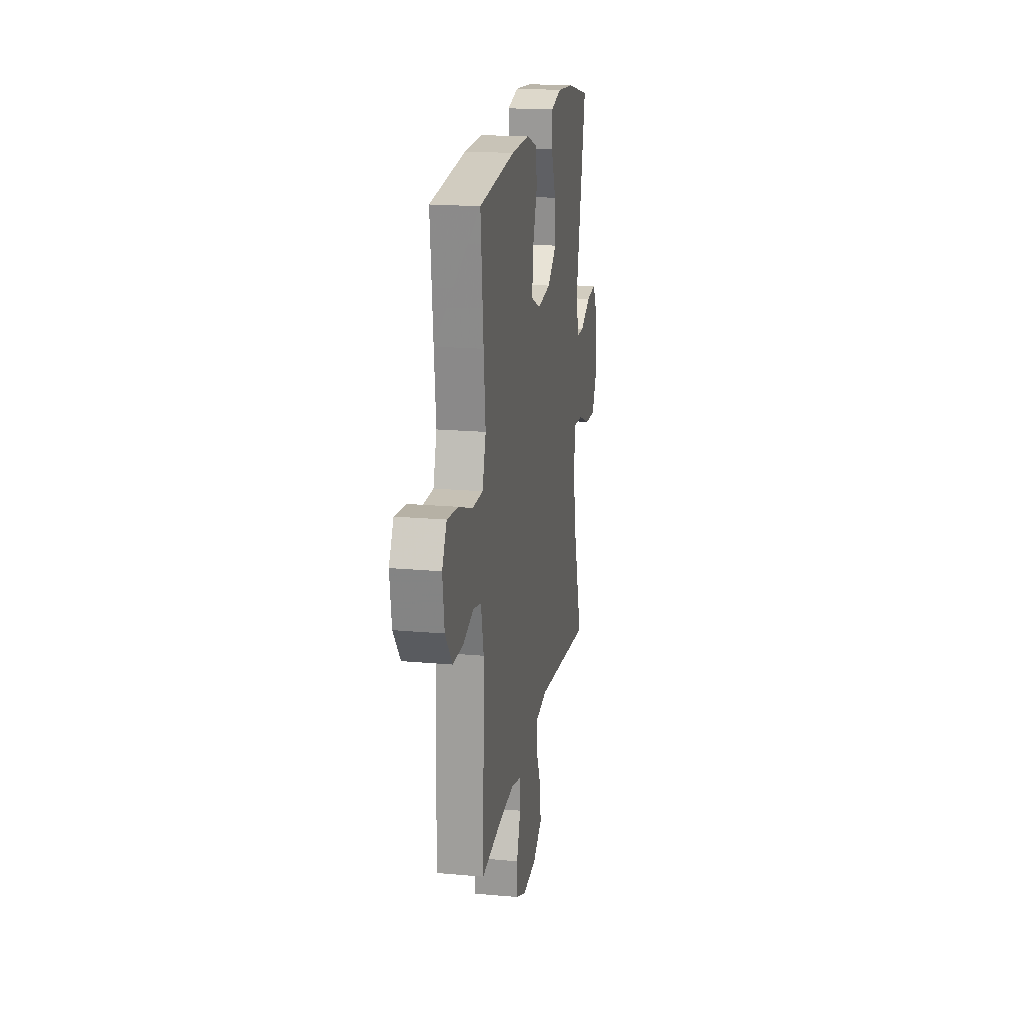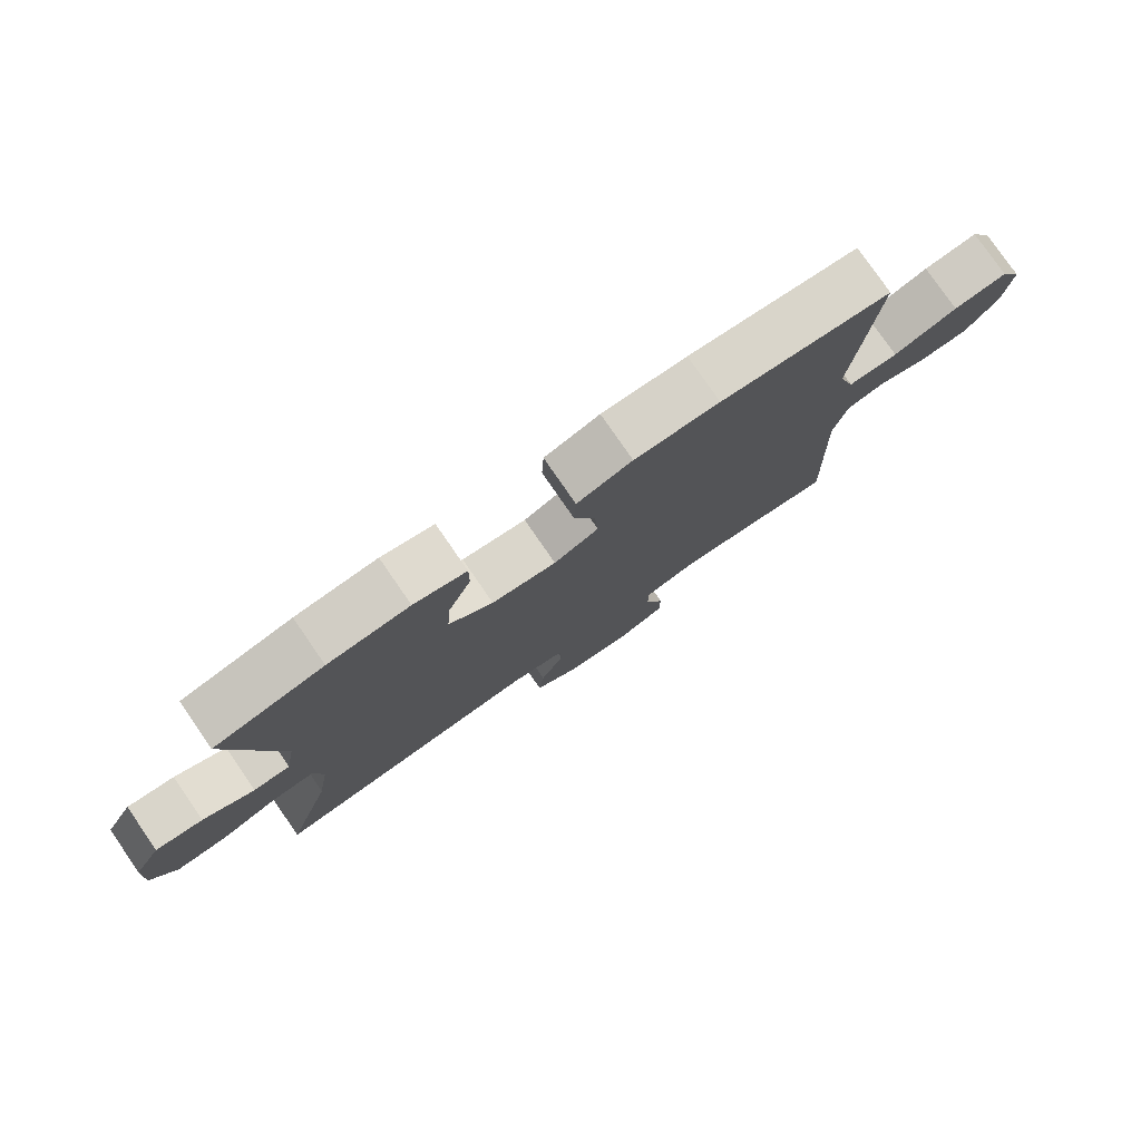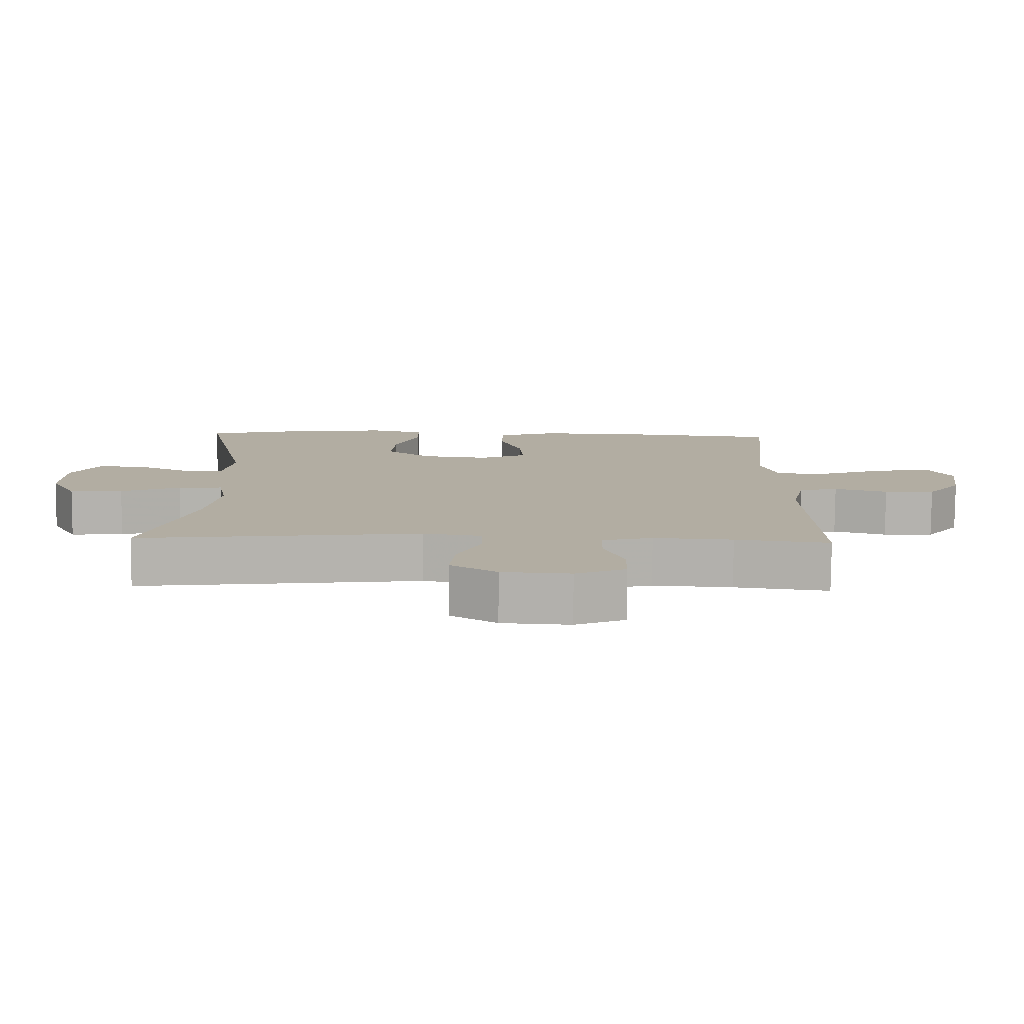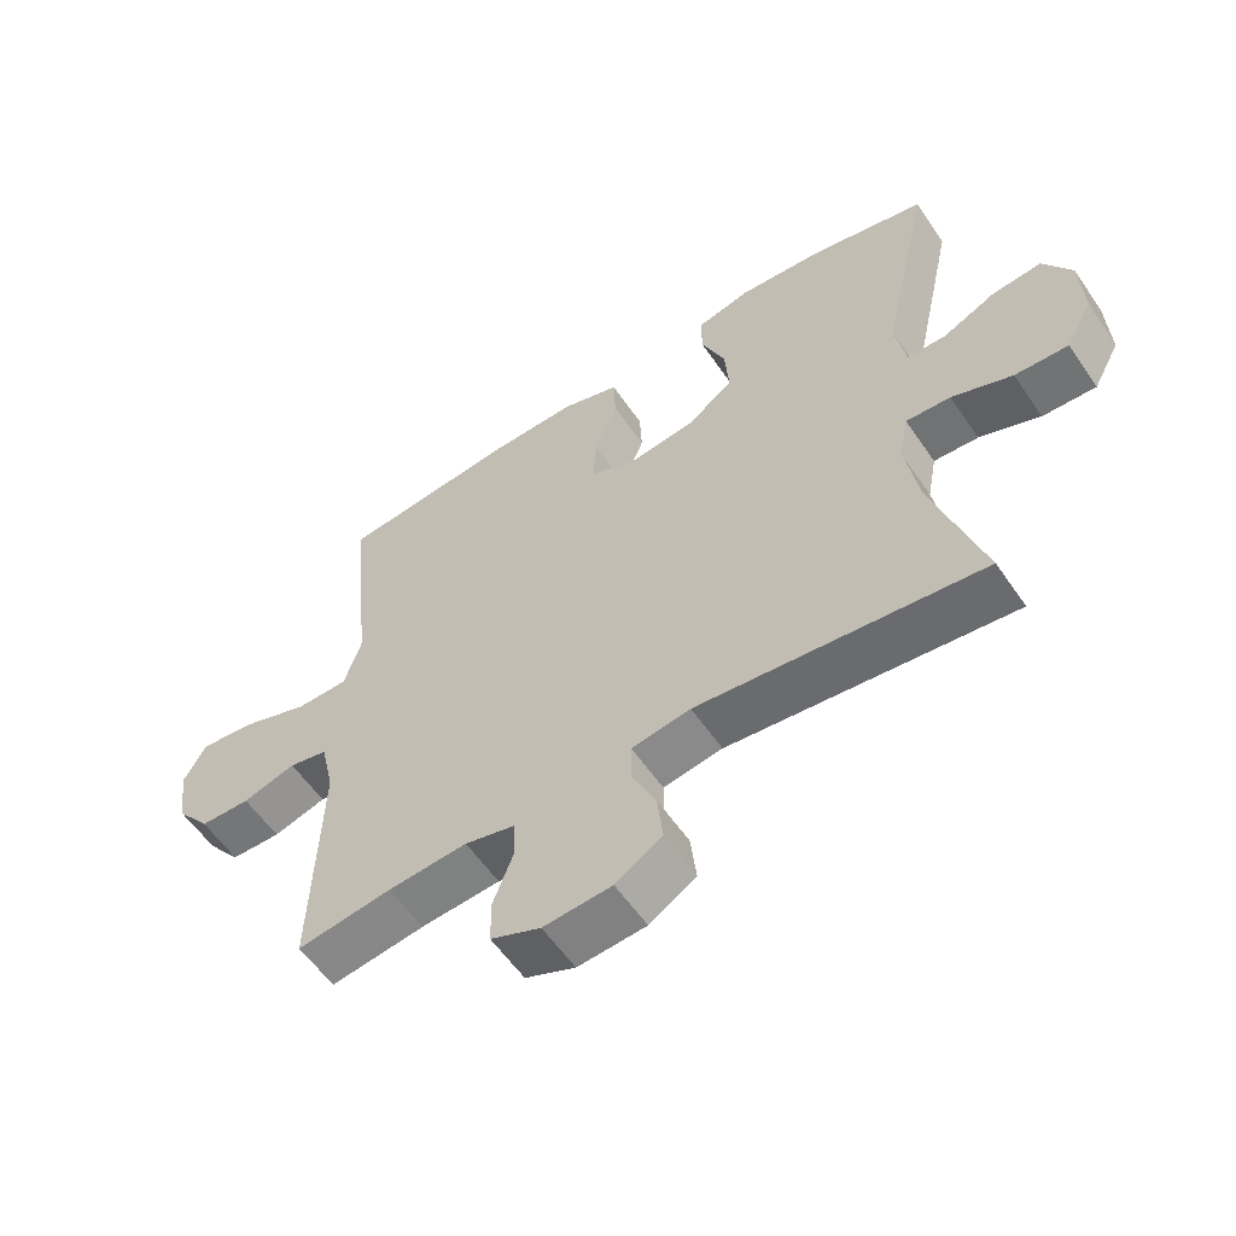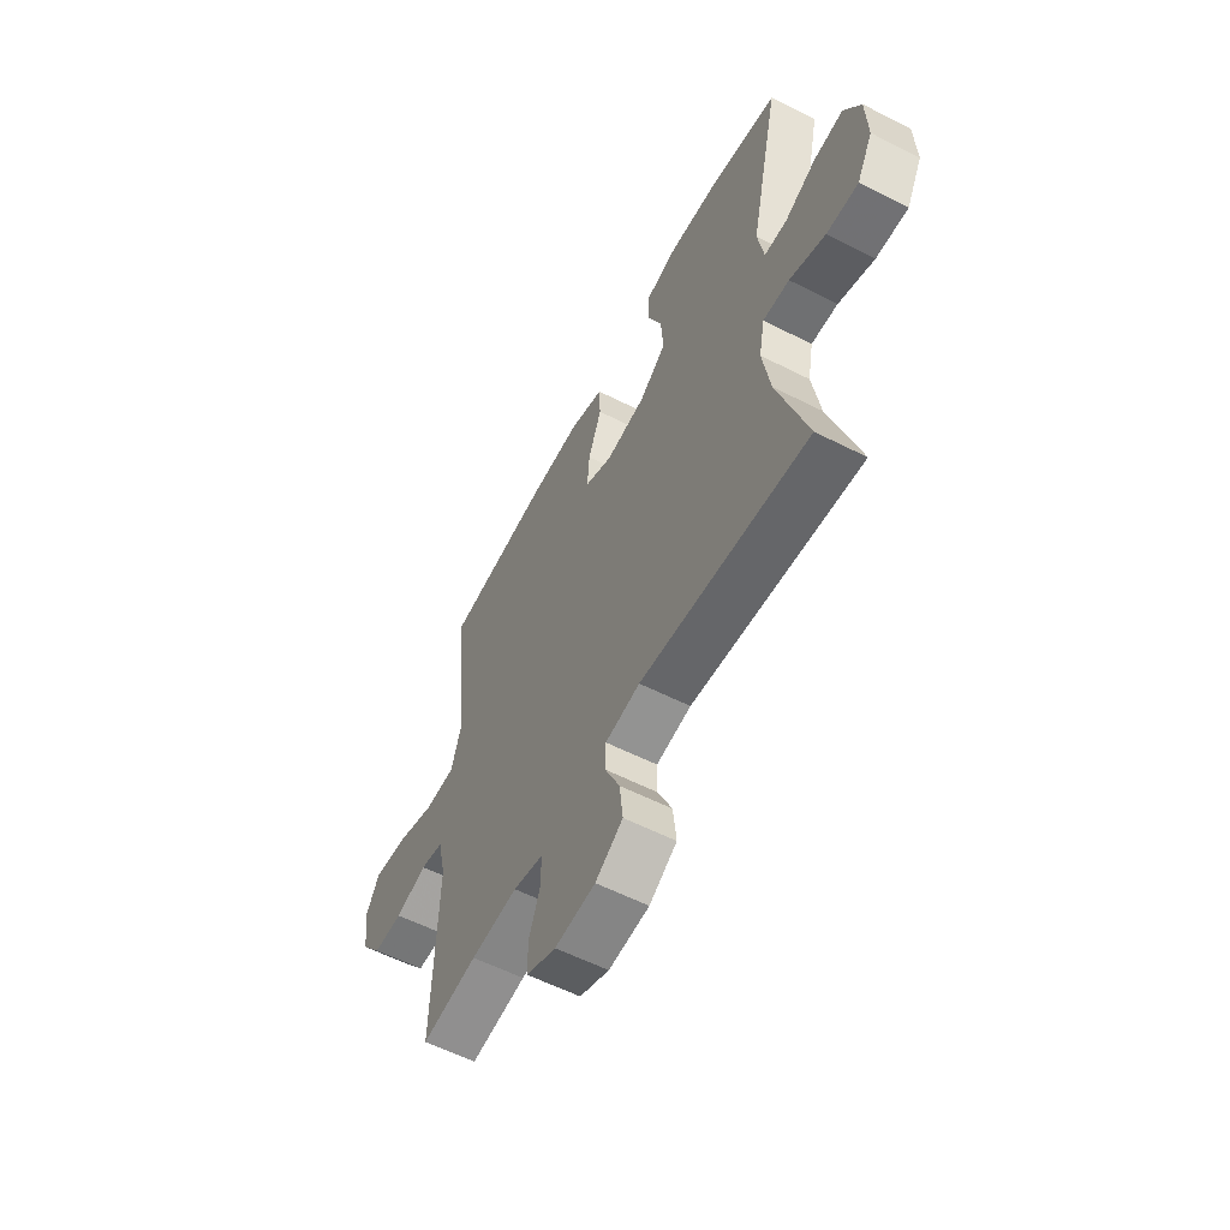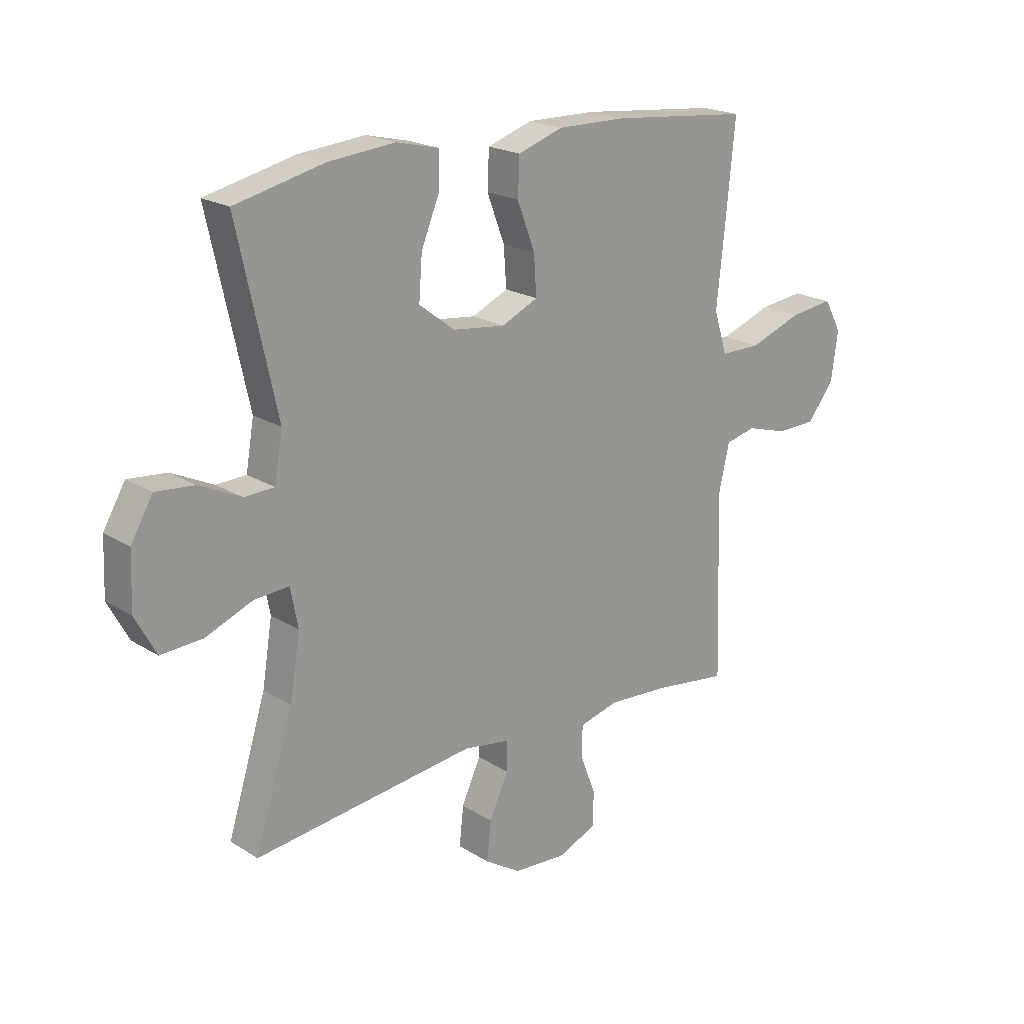
<metadata>
{"format":"obj","ext":"obj","renderer":"f3d","projection":"perspective","resolution":1024,"background":"white","views":[{"elev":18.8,"azim":-80.3,"up":"+Z"},{"elev":78.4,"azim":145.4,"up":"+Z"},{"elev":-79.5,"azim":179.6,"up":"+Z"},{"elev":-57.8,"azim":34.1,"up":"+Z"},{"elev":-58.1,"azim":62.3,"up":"+Z"},{"elev":20.4,"azim":138.4,"up":"+Z"}]}
</metadata>
<code>
v 0.5 0.07 -0.5
v 0.085 0.07 -0.452
v -0.001 0.07 -0.466
v -0.002 0.07 -0.522
v 0.034 0.07 -0.6
v 0.042 0.07 -0.673
v -0.026 0.07 -0.716
v -0.126 0.07 -0.723
v -0.199 0.07 -0.692
v -0.2 0.07 -0.627
v -0.171 0.07 -0.551
v -0.172 0.07 -0.492
v -0.246 0.07 -0.473
v -0.362 0.07 -0.481
v -0.5 0.07 -0.5
v -0.489 0.07 -0.153
v -0.509 0.07 -0.065
v -0.566 0.07 -0.052
v -0.644 0.07 -0.075
v -0.718 0.07 -0.073
v -0.768 0.07 -0.009
v -0.781 0.07 0.082
v -0.748 0.07 0.141
v -0.666 0.07 0.131
v -0.568 0.07 0.096
v -0.492 0.07 0.096
v -0.467 0.07 0.175
v -0.48 0.07 0.298
v -0.5 0.07 0.5
v -0.241 0.07 0.526
v -0.112 0.07 0.528
v -0.028 0.07 0.5
v -0.025 0.07 0.43
v -0.058 0.07 0.343
v -0.063 0.07 0.27
v 0.005 0.07 0.239
v 0.103 0.07 0.251
v 0.17 0.07 0.302
v 0.164 0.07 0.382
v 0.129 0.07 0.467
v 0.129 0.07 0.53
v 0.209 0.07 0.549
v 0.333 0.07 0.538
v 0.5 0.07 0.5
v 0.427 0.07 0.169
v 0.442 0.07 0.081
v 0.498 0.07 0.079
v 0.576 0.07 0.116
v 0.648 0.07 0.123
v 0.689 0.07 0.053
v 0.693 0.07 -0.049
v 0.654 0.07 -0.121
v 0.576 0.07 -0.117
v 0.488 0.07 -0.082
v 0.423 0.07 -0.078
v 0.409 0.07 -0.151
v 0.428 0.07 -0.268
v 0.5 0 -0.5
v 0.085 0 -0.452
v -0.001 0 -0.466
v -0.002 0 -0.522
v 0.034 0 -0.6
v 0.042 0 -0.673
v -0.026 0 -0.716
v -0.126 0 -0.723
v -0.199 0 -0.692
v -0.2 0 -0.627
v -0.171 0 -0.551
v -0.172 0 -0.492
v -0.246 0 -0.473
v -0.362 0 -0.481
v -0.5 0 -0.5
v -0.489 0 -0.153
v -0.509 0 -0.065
v -0.566 0 -0.052
v -0.644 0 -0.075
v -0.718 0 -0.073
v -0.768 0 -0.009
v -0.781 0 0.082
v -0.748 0 0.141
v -0.666 0 0.131
v -0.568 0 0.096
v -0.492 0 0.096
v -0.467 0 0.175
v -0.48 0 0.298
v -0.5 0 0.5
v -0.241 0 0.526
v -0.112 0 0.528
v -0.028 0 0.5
v -0.025 0 0.43
v -0.058 0 0.343
v -0.063 0 0.27
v 0.005 0 0.239
v 0.103 0 0.251
v 0.17 0 0.302
v 0.164 0 0.382
v 0.129 0 0.467
v 0.129 0 0.53
v 0.209 0 0.549
v 0.333 0 0.538
v 0.5 0 0.5
v 0.427 0 0.169
v 0.442 0 0.081
v 0.498 0 0.079
v 0.576 0 0.116
v 0.648 0 0.123
v 0.689 0 0.053
v 0.693 0 -0.049
v 0.654 0 -0.121
v 0.576 0 -0.117
v 0.488 0 -0.082
v 0.423 0 -0.078
v 0.409 0 -0.151
v 0.428 0 -0.268
f 51 52 53 54
f 51 54 55
f 50 51 55
f 47 48 49 50
f 46 47 50 55
f 45 46 55 56
f 43 44 45
f 42 43 45 56
f 39 40 41 42
f 38 39 42 56
f 31 32 33 34
f 31 34 35
f 30 31 35
f 27 28 29 30
f 26 27 30 35
f 22 23 24 25
f 22 25 26
f 21 22 26
f 18 19 20 21
f 18 21 26
f 17 18 26 35
f 14 15 16
f 13 14 16 17
f 12 13 17 35
f 8 9 10 11
f 4 5 6 7
f 3 4 7 8
f 57 1 2
f 57 2 3
f 37 38 56 57
f 36 37 57 3
f 11 12 35 36
f 3 8 11 36
f 111 110 109 108
f 112 111 108
f 112 108 107
f 107 106 105 104
f 112 107 104 103
f 113 112 103 102
f 102 101 100
f 113 102 100 99
f 99 98 97 96
f 113 99 96 95
f 91 90 89 88
f 92 91 88
f 92 88 87
f 87 86 85 84
f 92 87 84 83
f 82 81 80 79
f 83 82 79
f 83 79 78
f 78 77 76 75
f 83 78 75
f 92 83 75 74
f 73 72 71
f 74 73 71 70
f 92 74 70 69
f 68 67 66 65
f 64 63 62 61
f 65 64 61 60
f 59 58 114
f 60 59 114
f 114 113 95 94
f 60 114 94 93
f 93 92 69 68
f 93 68 65 60
f 1 58 59 2
f 2 59 60 3
f 3 60 61 4
f 4 61 62 5
f 5 62 63 6
f 6 63 64 7
f 7 64 65 8
f 8 65 66 9
f 9 66 67 10
f 10 67 68 11
f 11 68 69 12
f 12 69 70 13
f 13 70 71 14
f 14 71 72 15
f 15 72 73 16
f 16 73 74 17
f 17 74 75 18
f 18 75 76 19
f 19 76 77 20
f 20 77 78 21
f 21 78 79 22
f 22 79 80 23
f 23 80 81 24
f 24 81 82 25
f 25 82 83 26
f 26 83 84 27
f 27 84 85 28
f 28 85 86 29
f 29 86 87 30
f 30 87 88 31
f 31 88 89 32
f 32 89 90 33
f 33 90 91 34
f 34 91 92 35
f 35 92 93 36
f 36 93 94 37
f 37 94 95 38
f 38 95 96 39
f 39 96 97 40
f 40 97 98 41
f 41 98 99 42
f 42 99 100 43
f 43 100 101 44
f 44 101 102 45
f 45 102 103 46
f 46 103 104 47
f 47 104 105 48
f 48 105 106 49
f 49 106 107 50
f 50 107 108 51
f 51 108 109 52
f 52 109 110 53
f 53 110 111 54
f 54 111 112 55
f 55 112 113 56
f 56 113 114 57
f 57 114 58 1

</code>
